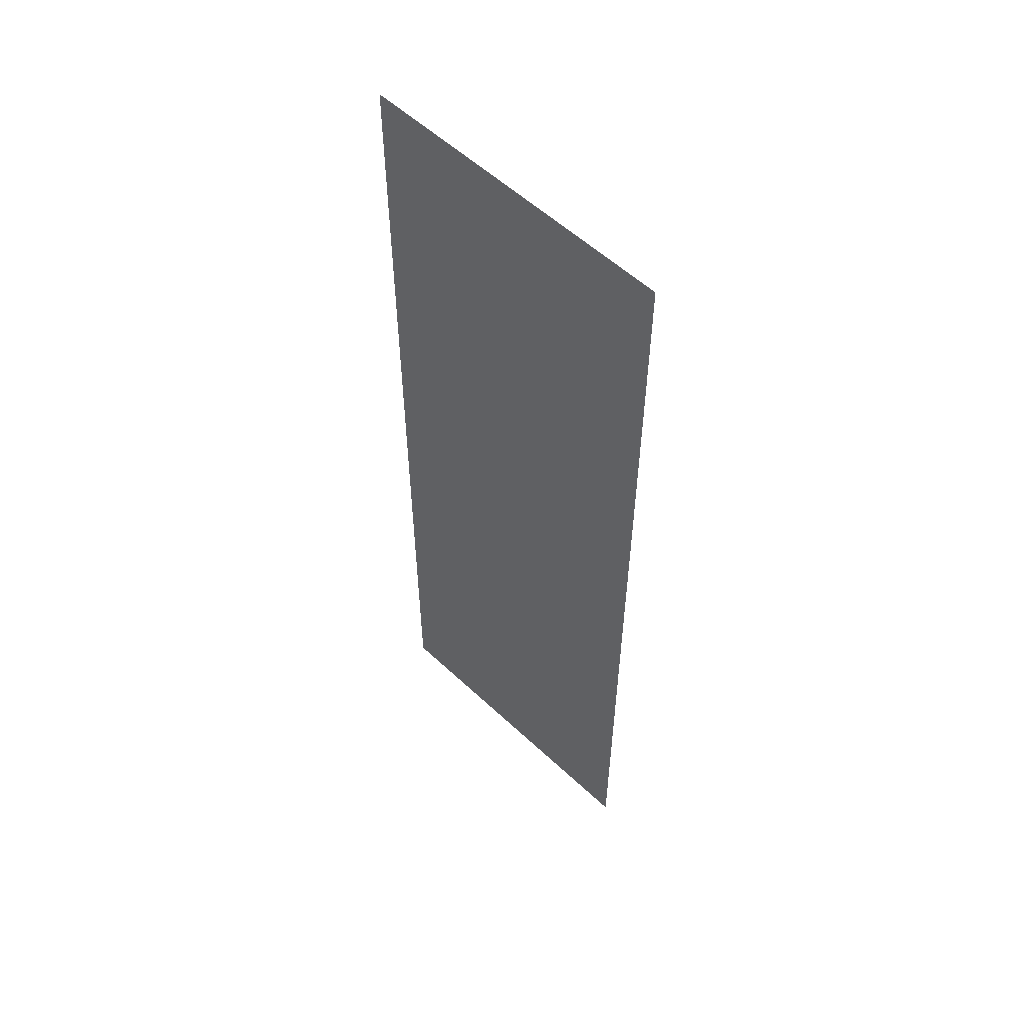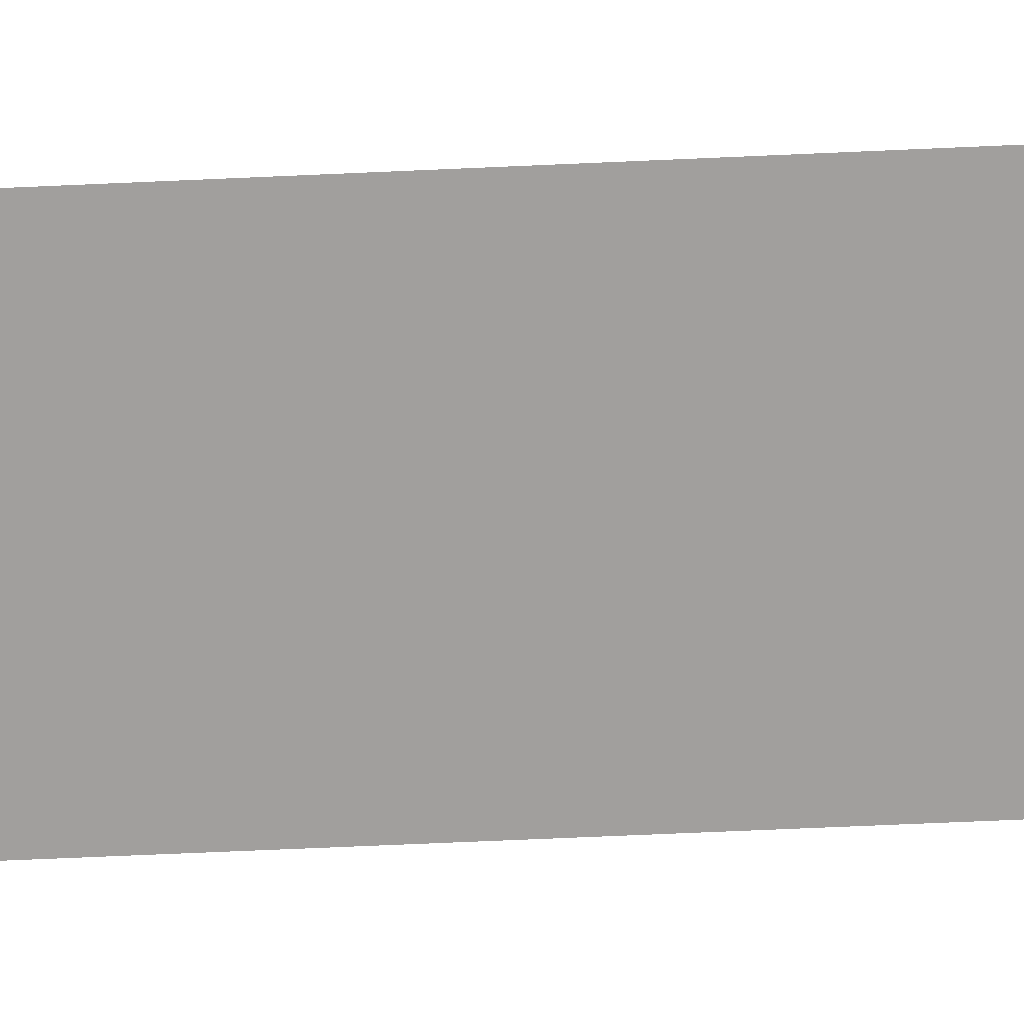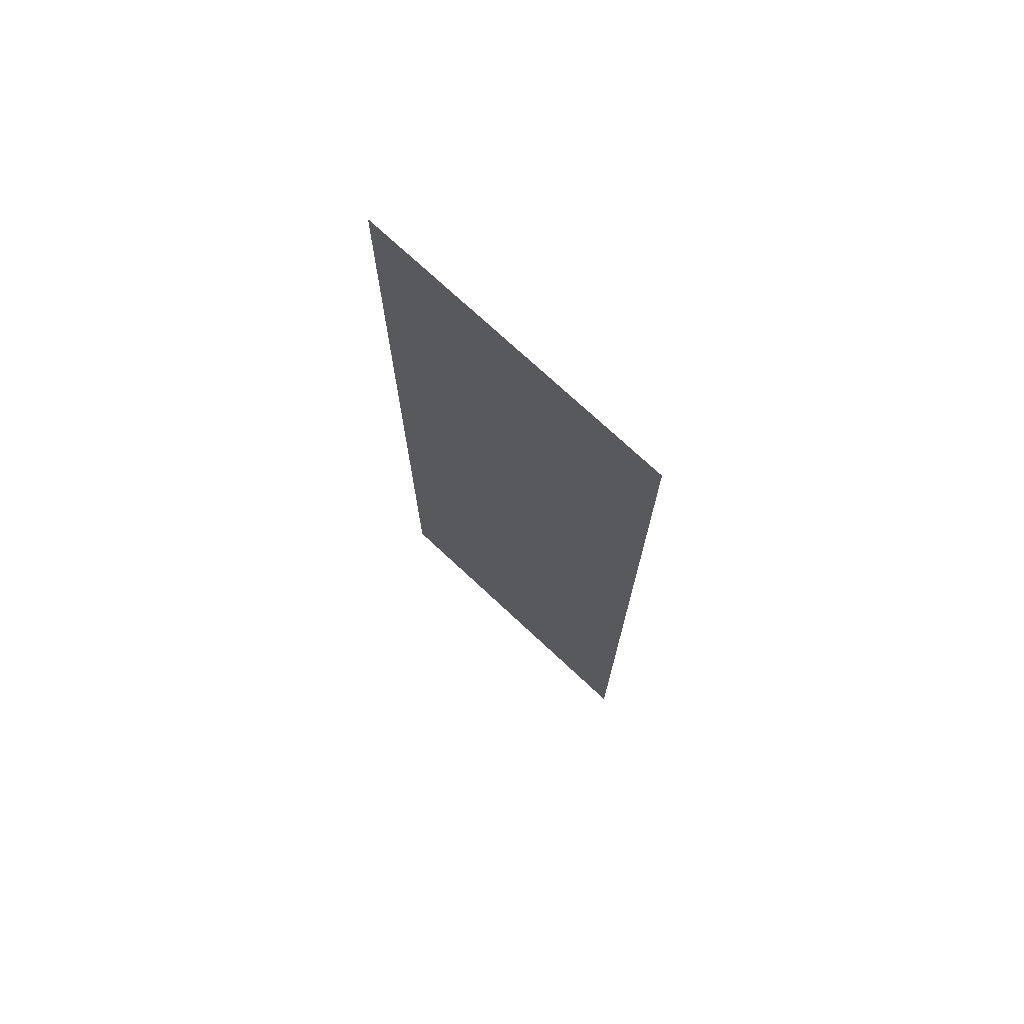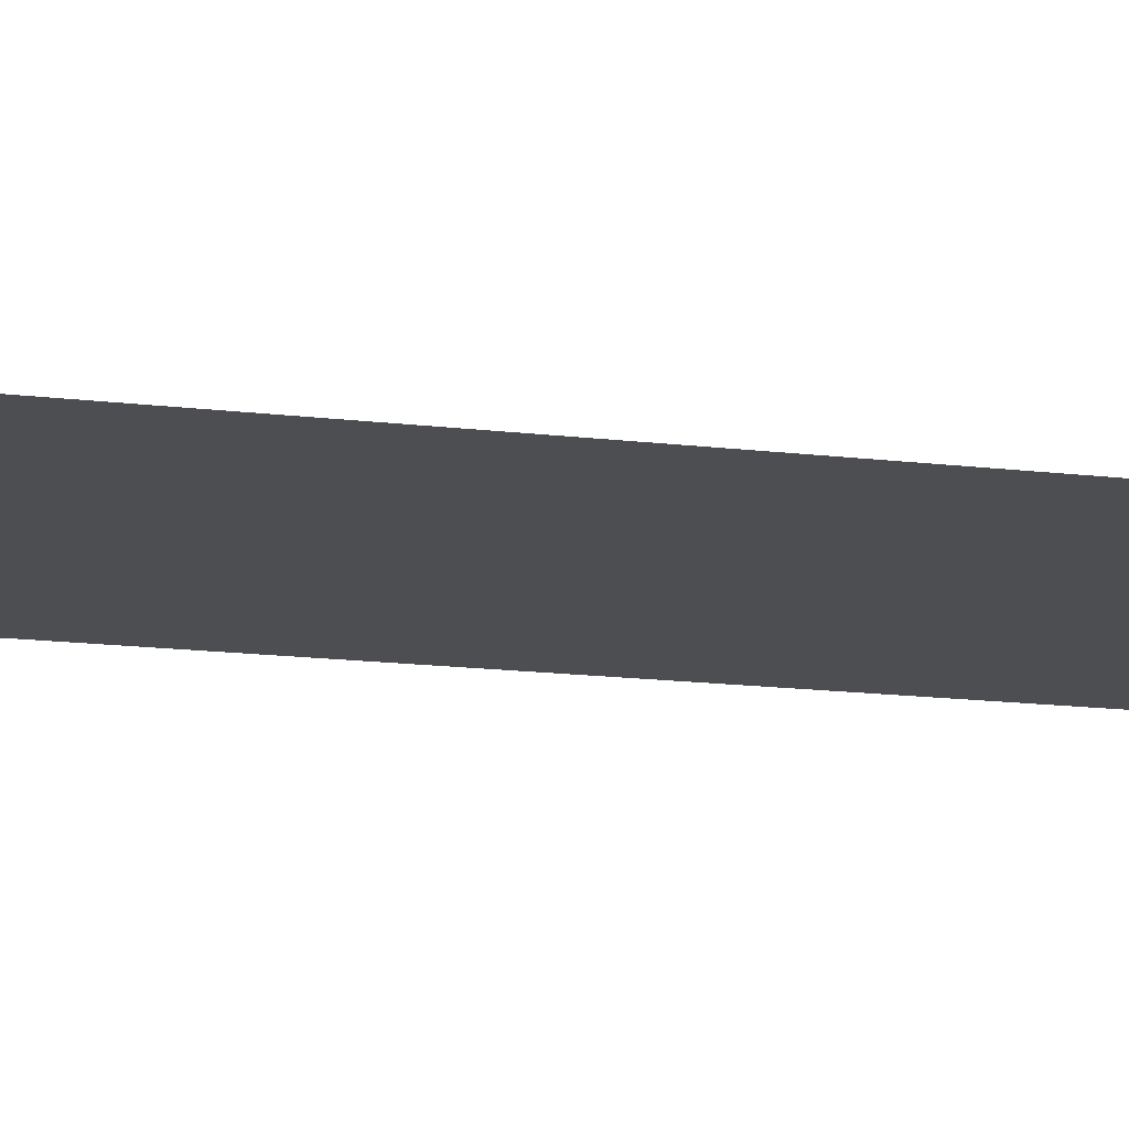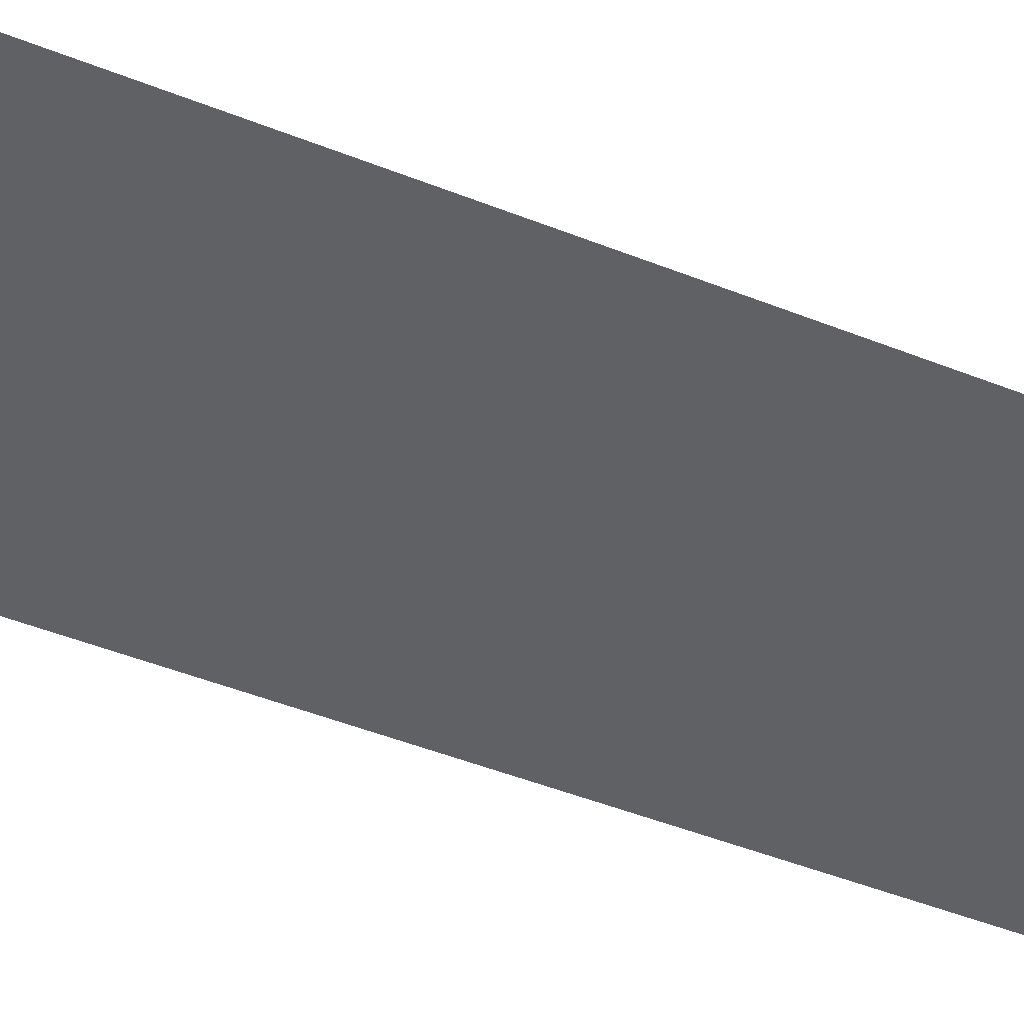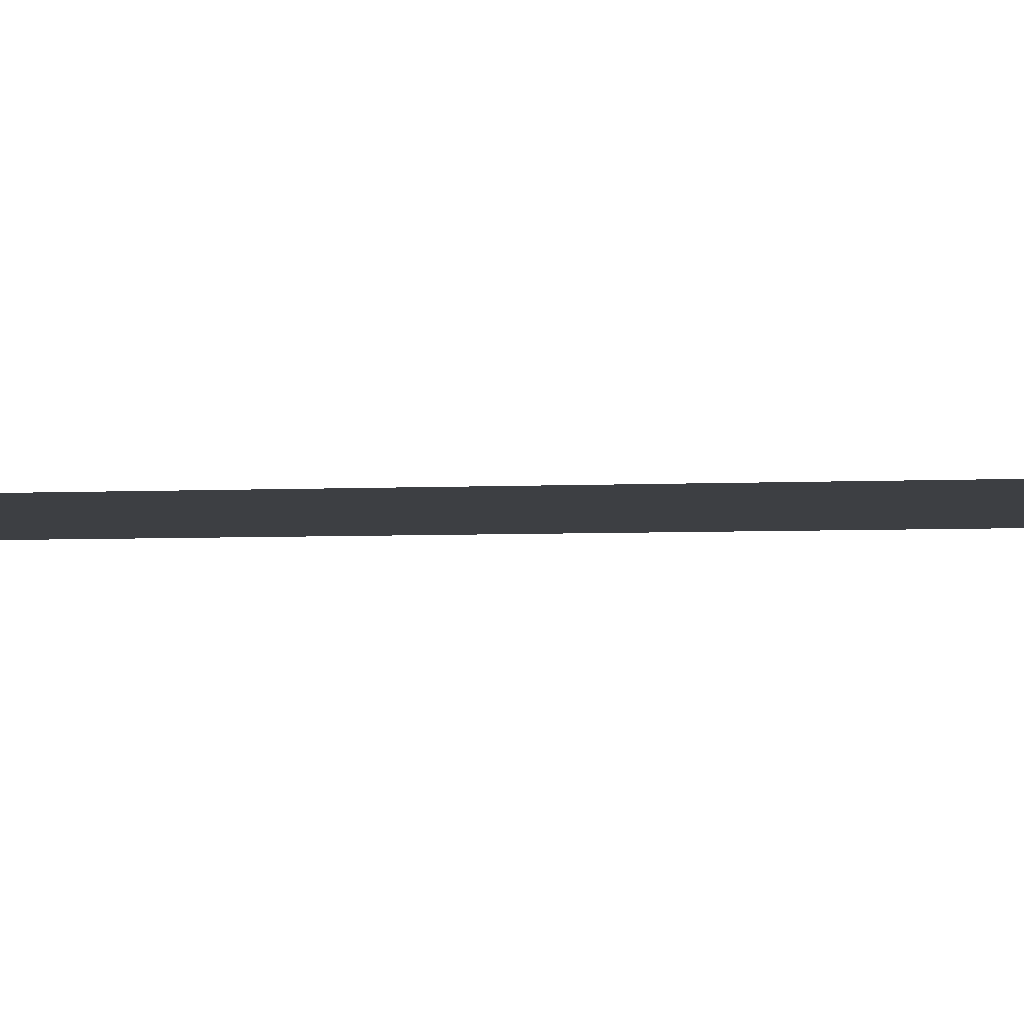
<metadata>
{"format":"obj","ext":"obj","renderer":"f3d","projection":"perspective","resolution":1024,"background":"white","views":[{"elev":56.1,"azim":44.4,"up":"+Y"},{"elev":-71.5,"azim":-87.5,"up":"+Z"},{"elev":73.9,"azim":43.0,"up":"+Y"},{"elev":-17.1,"azim":76.8,"up":"+Z"},{"elev":-45.8,"azim":-114.8,"up":"+Z"},{"elev":-3.8,"azim":-79.2,"up":"+Z"}]}
</metadata>
<code>
v -39 -52 0
v -40 -52 0
v -40 -51 0
v -39 -51 0
v -39 -53 0
v -40 -53 0
v -40 -52 0
v -39 -52 0
v -39 -54 0
v -40 -54 0
v -40 -53 0
v -39 -53 0
g Sewers_A1_mesh_0023
f 1 2 3 4
f 5 6 7 8
f 9 10 11 12

</code>
